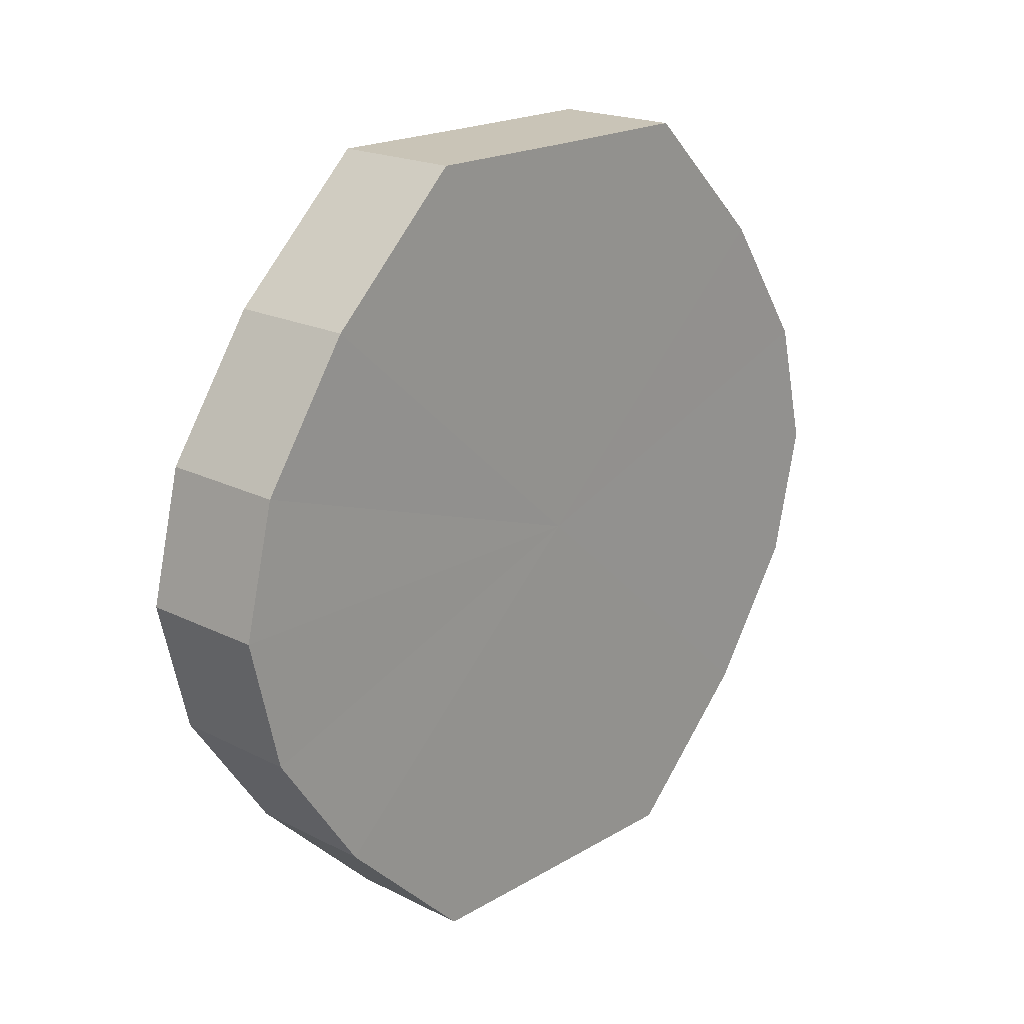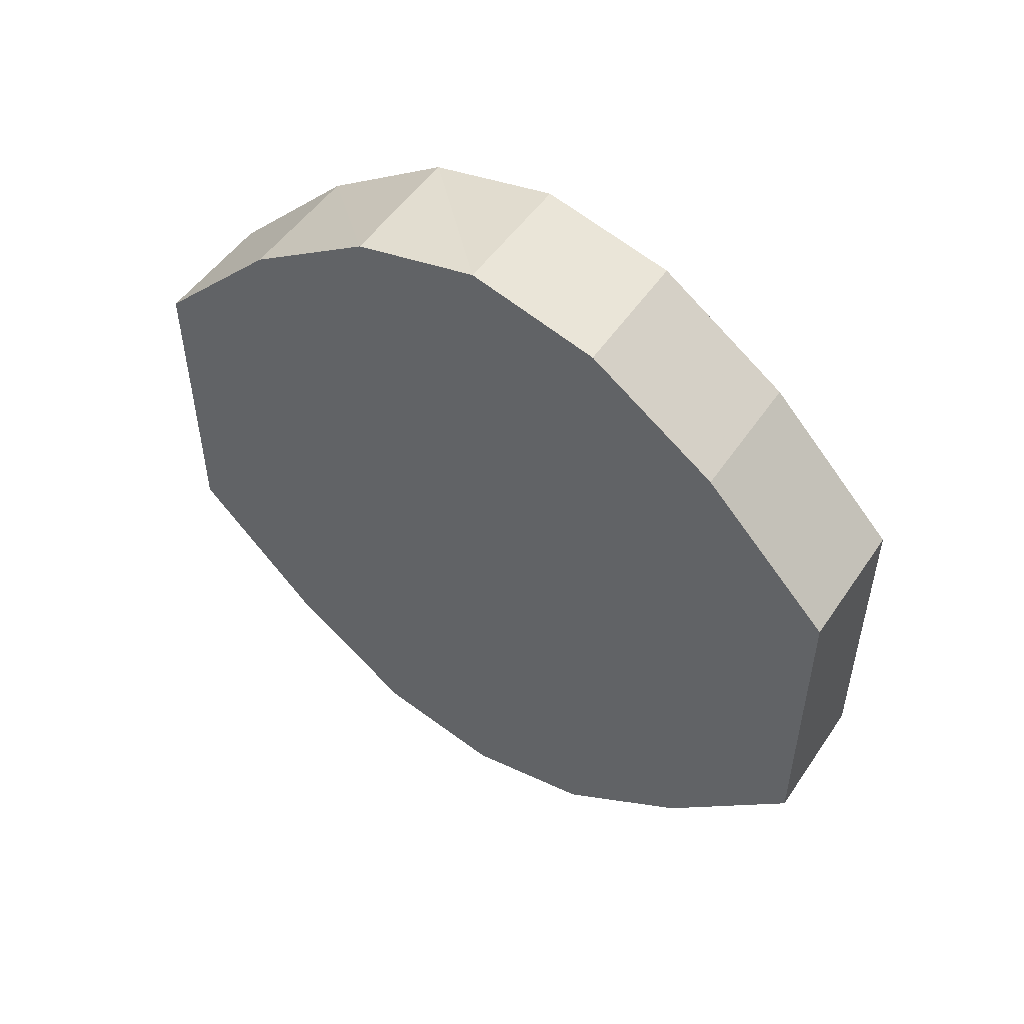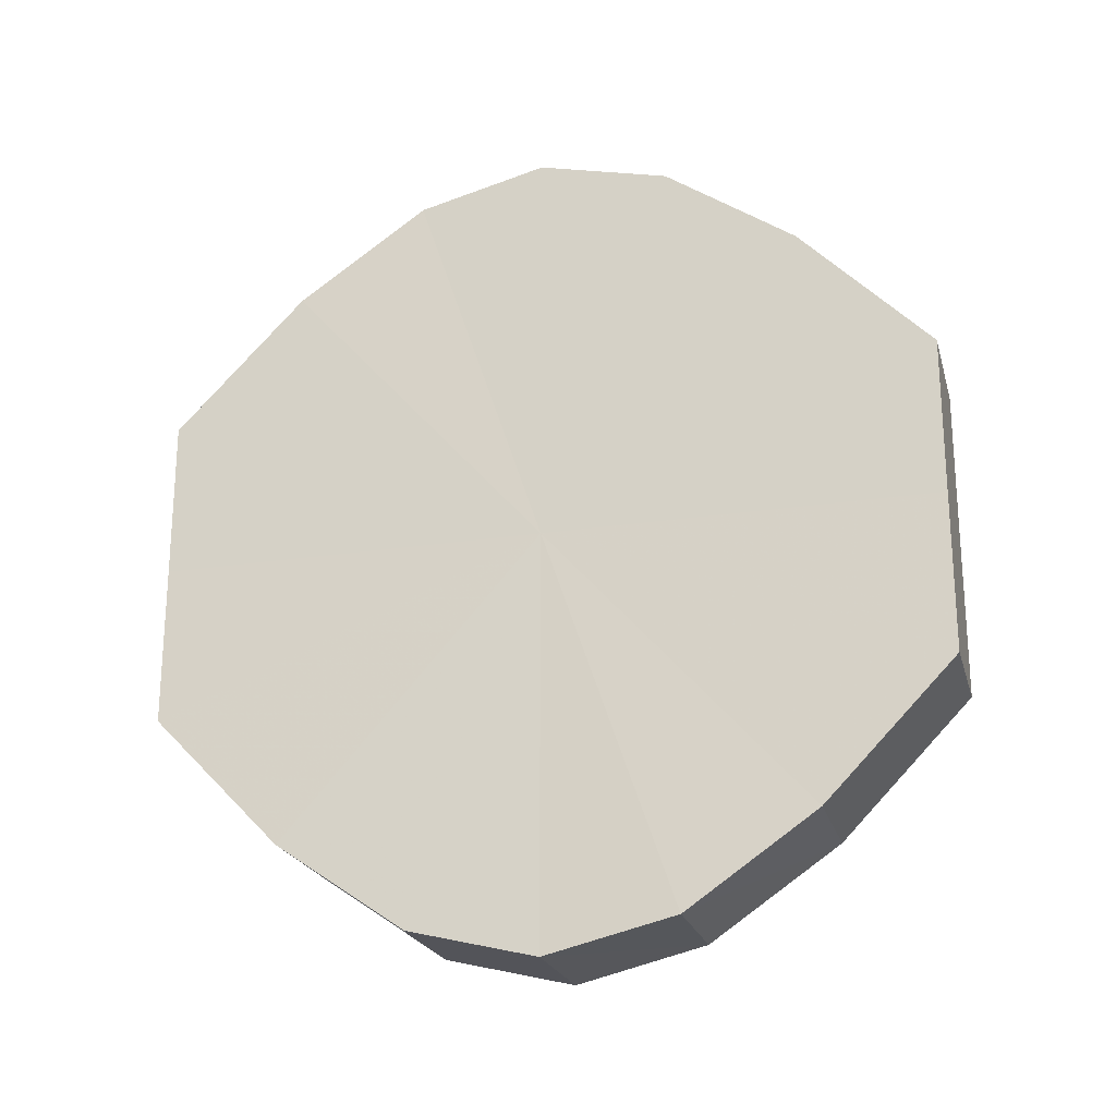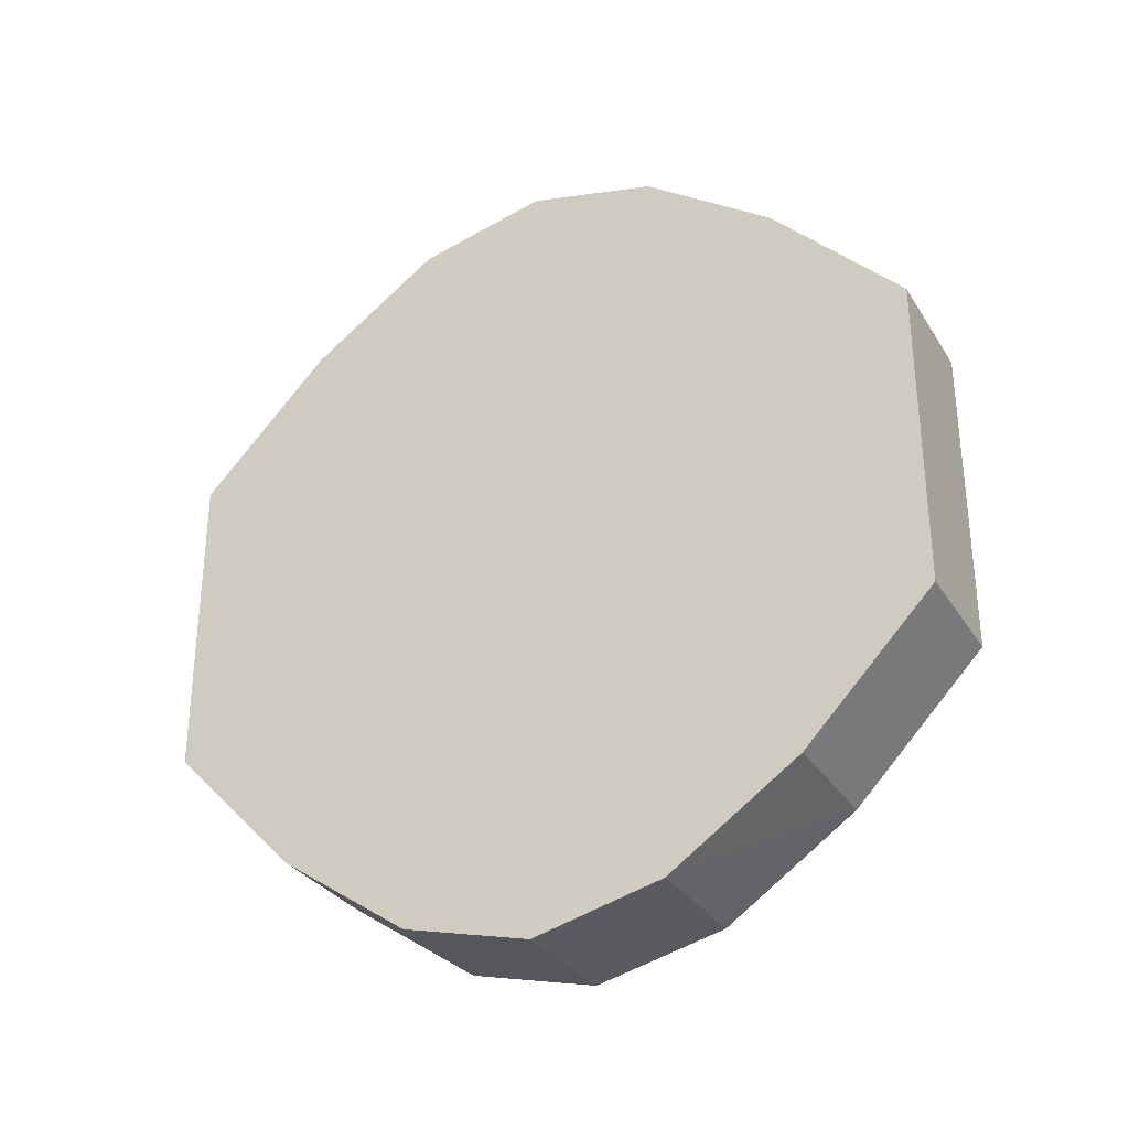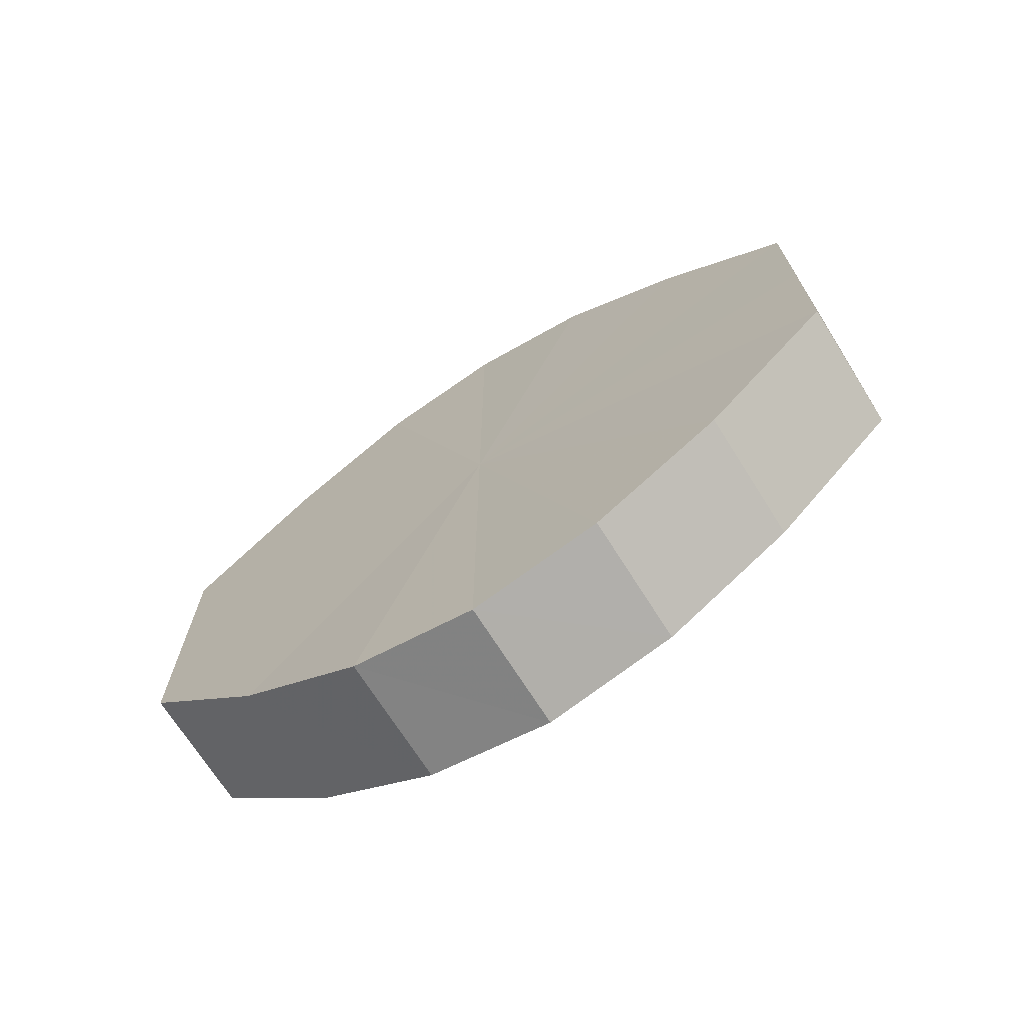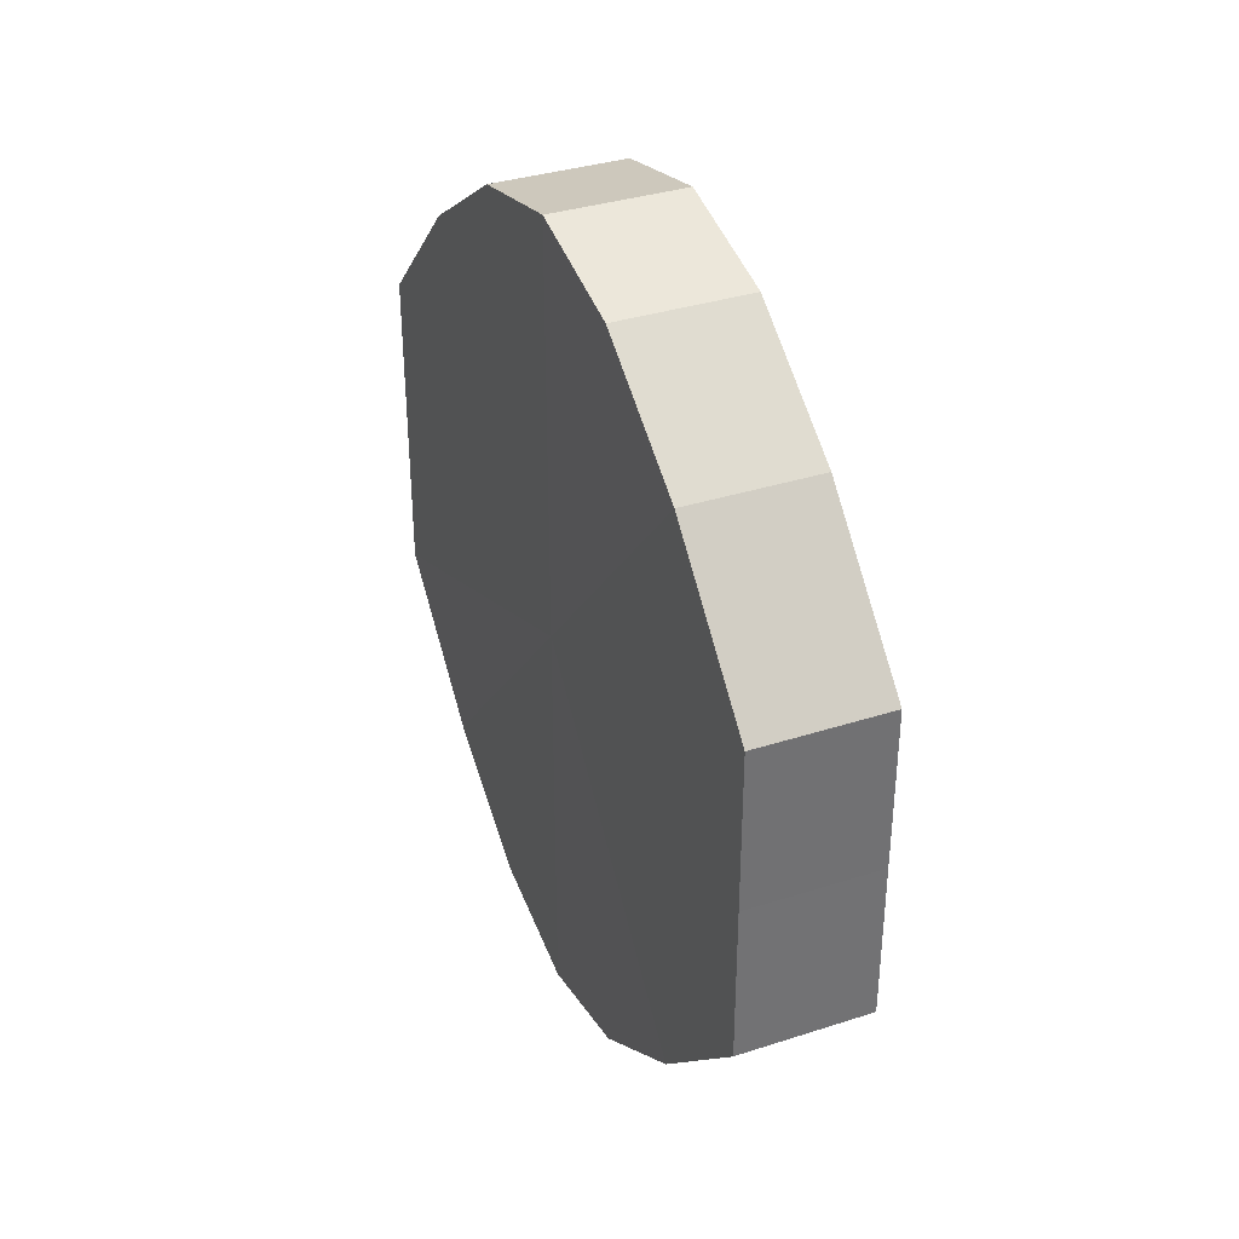
<metadata>
{"format":"obj","ext":"obj","renderer":"f3d","projection":"perspective","resolution":1024,"background":"white","views":[{"elev":19.9,"azim":42.7,"up":"+Y"},{"elev":51.5,"azim":-56.5,"up":"+Z"},{"elev":-22.3,"azim":-75.2,"up":"+Z"},{"elev":-30.9,"azim":-63.0,"up":"+Z"},{"elev":-70.7,"azim":-57.8,"up":"+Z"},{"elev":35.9,"azim":157.0,"up":"+Z"}]}
</metadata>
<code>
o 8425
v 2175 1870 7.438
v 2175 1870 7.434
v 2175 1870 7.438
v 2175 1870 7.42
v 2175 1870 7.434
v 2175 1870 7.434
v 2175 1870 7.434
v 2175 1869 7.399
v 2175 1870 7.42
v 2175 1870 7.42
v 2175 1870 7.42
v 2175 1869 7.375
v 2175 1869 7.399
v 2175 1870 7.399
v 2175 1870 7.399
v 2175 1869 7.351
v 2175 1869 7.375
v 2175 1870 7.375
v 2175 1870 7.375
v 2175 1870 7.33
v 2175 1869 7.351
v 2175 1870 7.351
v 2175 1870 7.351
v 2175 1870 7.316
v 2175 1870 7.33
v 2175 1870 7.33
v 2175 1870 7.33
v 2175 1870 7.312
v 2175 1870 7.316
v 2175 1870 7.316
v 2175 1870 7.316
v 2175 1870 7.312
v 2175 1870 7.438
v 2175 1870 7.434
v 2175 1870 7.434
v 2175 1870 7.42
v 2175 1870 7.42
v 2175 1870 7.434
v 2175 1870 7.438
v 2175 1870 7.42
v 2175 1870 7.434
v 2175 1869 7.399
v 2175 1869 7.399
v 2175 1870 7.399
v 2175 1870 7.42
v 2175 1870 7.375
v 2175 1870 7.399
v 2175 1869 7.375
v 2175 1869 7.375
v 2175 1870 7.351
v 2175 1870 7.375
v 2175 1870 7.33
v 2175 1870 7.351
v 2175 1869 7.351
v 2175 1869 7.351
v 2175 1870 7.316
v 2175 1870 7.33
v 2175 1870 7.312
v 2175 1870 7.316
v 2175 1870 7.33
v 2175 1870 7.33
v 2175 1870 7.316
v 2175 1870 7.312
v 2175 1870 7.316
v 2175 1870 7.375
v 2175 1870 7.434
v 2175 1870 7.438
v 2175 1870 7.42
v 2175 1870 7.434
v 2175 1869 7.399
v 2175 1870 7.42
v 2175 1869 7.375
v 2175 1870 7.399
v 2175 1869 7.351
v 2175 1870 7.375
v 2175 1870 7.33
v 2175 1870 7.351
v 2175 1870 7.316
v 2175 1870 7.33
v 2175 1870 7.312
v 2175 1870 7.316
v 2175 1870 7.375
v 2175 1870 7.438
v 2175 1870 7.434
v 2175 1870 7.434
v 2175 1870 7.42
v 2175 1870 7.42
v 2175 1869 7.399
v 2175 1870 7.399
v 2175 1869 7.375
v 2175 1870 7.375
v 2175 1869 7.351
v 2175 1870 7.351
v 2175 1870 7.33
v 2175 1870 7.33
v 2175 1870 7.316
v 2175 1870 7.316
v 2175 1870 7.312
f 1 2 3
f 2 4 5
f 6 1 7
f 4 8 9
f 10 6 11
f 8 12 13
f 14 10 15
f 12 16 17
f 18 14 19
f 16 20 21
f 22 18 23
f 20 24 25
f 26 22 27
f 24 28 29
f 30 26 31
f 28 30 32
f 33 34 35
f 35 36 37
f 38 39 33
f 40 41 38
f 37 42 43
f 44 45 40
f 46 47 44
f 43 48 49
f 50 51 46
f 52 53 50
f 49 54 55
f 56 57 52
f 58 59 56
f 55 60 61
f 62 63 58
f 61 64 62
f 65 66 67
f 65 68 66
f 65 67 69
f 65 70 68
f 65 69 71
f 65 72 70
f 65 71 73
f 65 74 72
f 65 73 75
f 65 76 74
f 65 75 77
f 65 78 76
f 65 77 79
f 65 80 78
f 65 79 81
f 65 81 80
f 82 83 84
f 82 85 83
f 82 84 86
f 82 87 85
f 82 86 88
f 82 89 87
f 82 88 90
f 82 91 89
f 82 90 92
f 82 93 91
f 82 92 94
f 82 95 93
f 82 94 96
f 82 97 95
f 82 96 98
f 82 98 97

</code>
